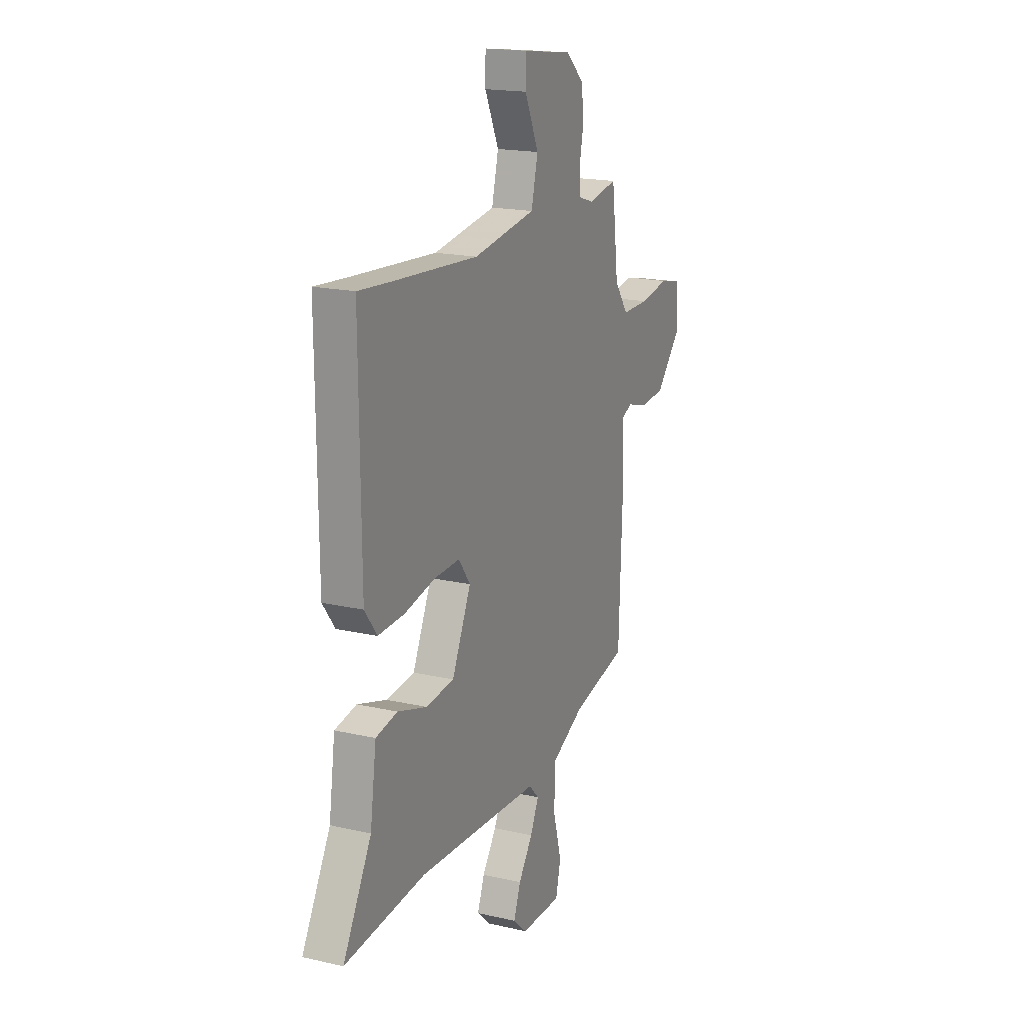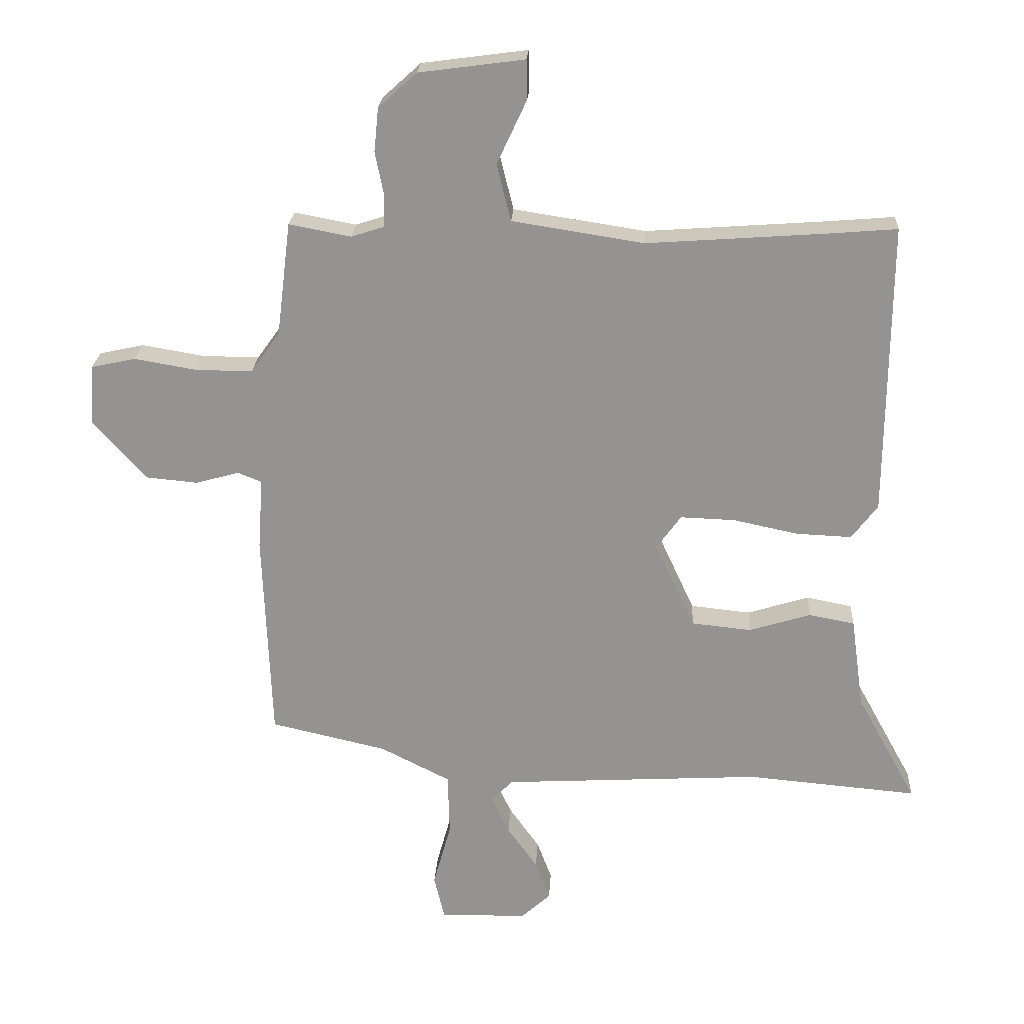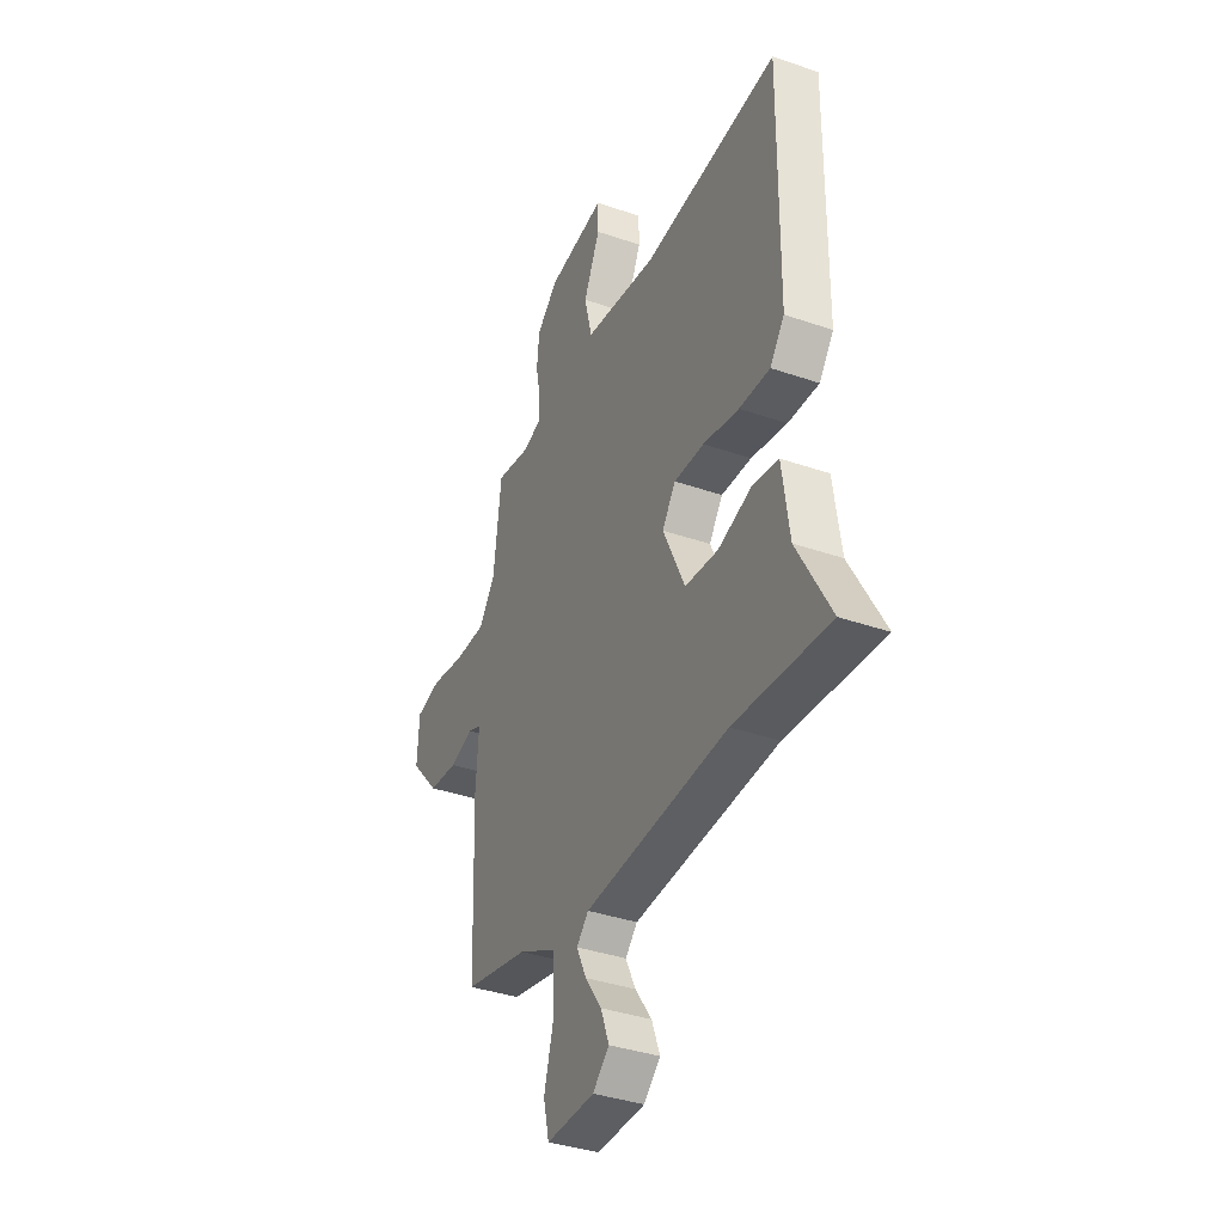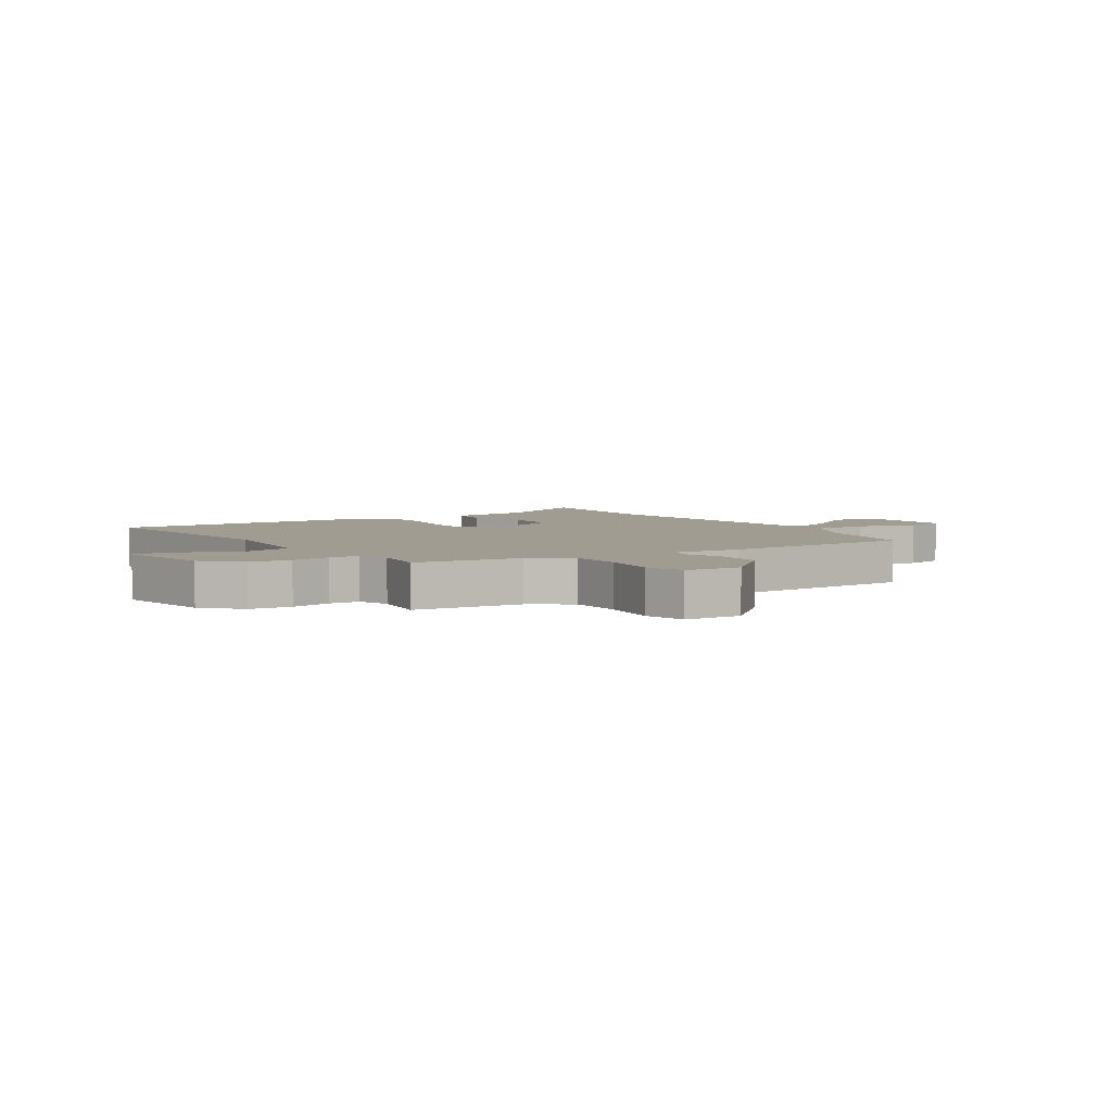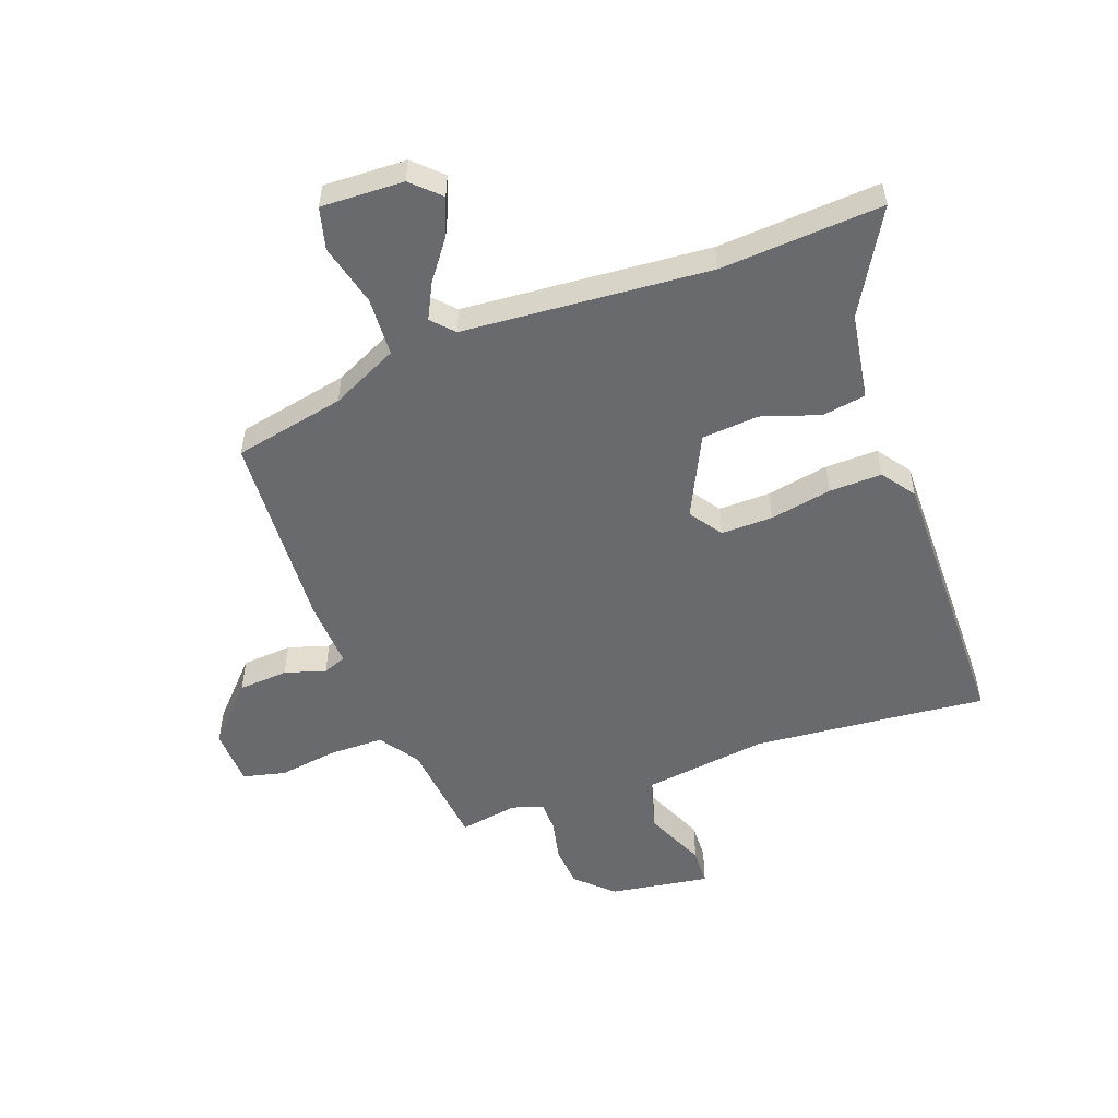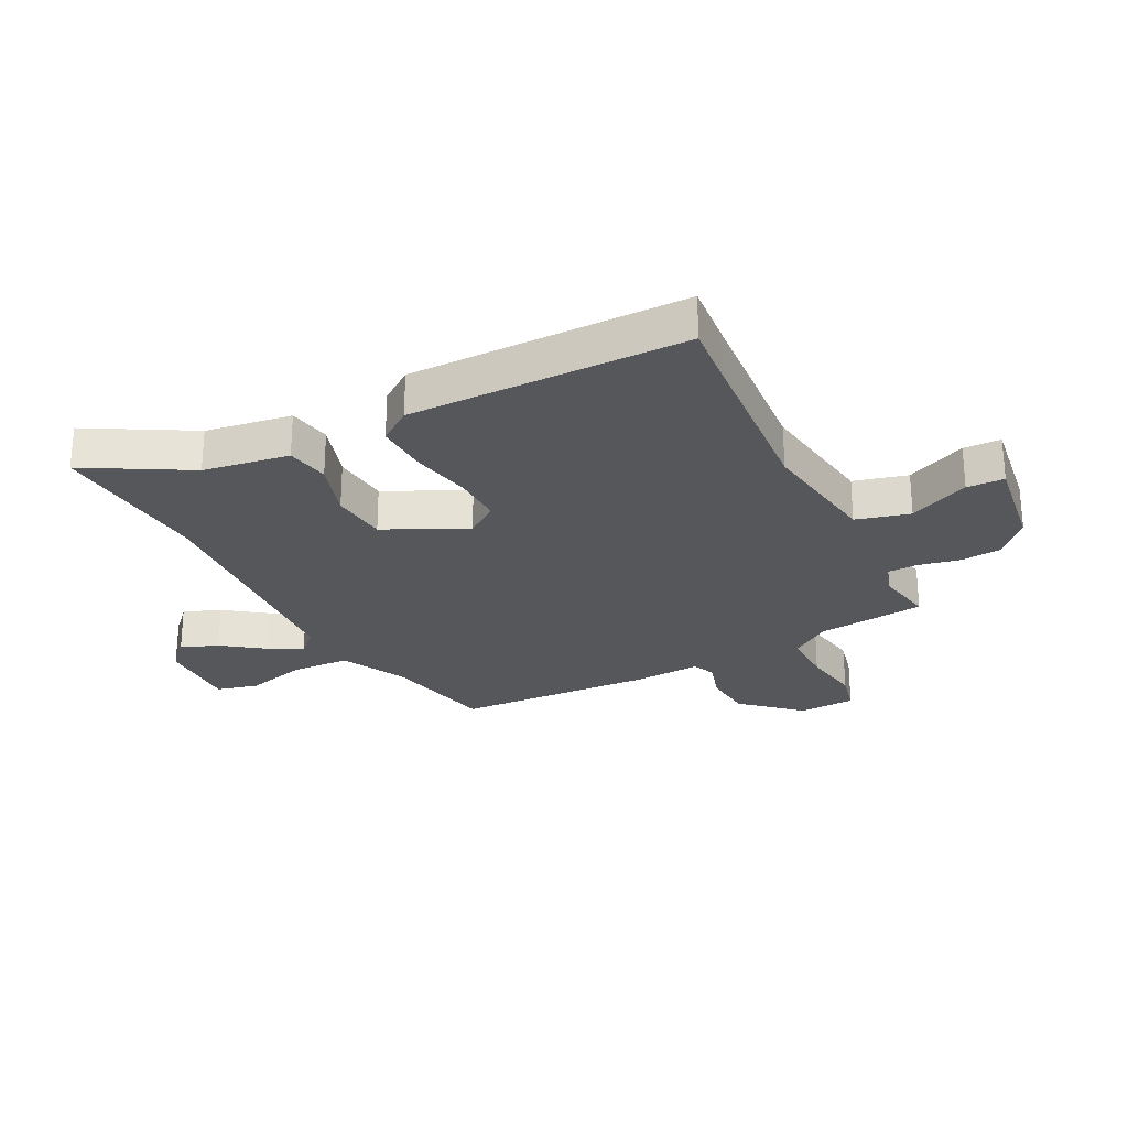
<metadata>
{"format":"obj","ext":"obj","renderer":"f3d","projection":"perspective","resolution":1024,"background":"white","views":[{"elev":18.3,"azim":-66.0,"up":"+Z"},{"elev":22.8,"azim":-176.7,"up":"+Z"},{"elev":-37.1,"azim":-114.1,"up":"+Z"},{"elev":4.4,"azim":55.4,"up":"+Y"},{"elev":-53.1,"azim":-161.1,"up":"+Y"},{"elev":-26.4,"azim":-63.6,"up":"+Y"}]}
</metadata>
<code>
v -0.536 0.07 0.503
v -0.427 0.07 0.494
v -0.136 0.07 0.473
v 0.077 0.07 0.506
v 0.1 0.07 0.598
v 0.052 0.07 0.701
v 0.053 0.07 0.765
v 0.224 0.07 0.742
v 0.286 0.07 0.686
v 0.293 0.07 0.615
v 0.279 0.07 0.545
v 0.281 0.07 0.493
v 0.334 0.07 0.476
v 0.434 0.07 0.495
v 0.457 0.07 0.31
v 0.504 0.07 0.244
v 0.597 0.07 0.245
v 0.698 0.07 0.262
v 0.77 0.07 0.246
v 0.776 0.07 0.148
v 0.69 0.07 0.052
v 0.605 0.07 0.044
v 0.535 0.07 0.064
v 0.496 0.07 0.048
v 0.504 0.07 -0.067
v 0.491 0.07 -0.409
v 0.302 0.07 -0.452
v 0.189 0.07 -0.509
v 0.186 0.07 -0.61
v 0.215 0.07 -0.715
v 0.198 0.07 -0.787
v 0.057 0.07 -0.785
v 0.009 0.07 -0.741
v 0.033 0.07 -0.677
v 0.082 0.07 -0.608
v 0.111 0.07 -0.547
v 0.076 0.07 -0.511
v -0.345 0.07 -0.487
v -0.621 0.07 -0.511
v -0.524 0.07 -0.335
v -0.503 0.07 -0.187
v -0.429 0.07 -0.173
v -0.329 0.07 -0.204
v -0.232 0.07 -0.194
v -0.167 0.07 -0.054
v -0.207 0.07 0.001
v -0.295 0.07 -0.002
v -0.4 0.07 -0.024
v -0.49 0.07 -0.028
v -0.532 0.07 0.028
v -0.536 0 0.503
v -0.427 0 0.494
v -0.136 0 0.473
v 0.077 0 0.506
v 0.1 0 0.598
v 0.052 0 0.701
v 0.053 0 0.765
v 0.224 0 0.742
v 0.286 0 0.686
v 0.293 0 0.615
v 0.279 0 0.545
v 0.281 0 0.493
v 0.334 0 0.476
v 0.434 0 0.495
v 0.457 0 0.31
v 0.504 0 0.244
v 0.597 0 0.245
v 0.698 0 0.262
v 0.77 0 0.246
v 0.776 0 0.148
v 0.69 0 0.052
v 0.605 0 0.044
v 0.535 0 0.064
v 0.496 0 0.048
v 0.504 0 -0.067
v 0.491 0 -0.409
v 0.302 0 -0.452
v 0.189 0 -0.509
v 0.186 0 -0.61
v 0.215 0 -0.715
v 0.198 0 -0.787
v 0.057 0 -0.785
v 0.009 0 -0.741
v 0.033 0 -0.677
v 0.082 0 -0.608
v 0.111 0 -0.547
v 0.076 0 -0.511
v -0.345 0 -0.487
v -0.621 0 -0.511
v -0.524 0 -0.335
v -0.503 0 -0.187
v -0.429 0 -0.173
v -0.329 0 -0.204
v -0.232 0 -0.194
v -0.167 0 -0.054
v -0.207 0 0.001
v -0.295 0 -0.002
v -0.4 0 -0.024
v -0.49 0 -0.028
v -0.532 0 0.028
f 50 1 2
f 49 50 2
f 48 49 2
f 47 48 2
f 46 47 2 3
f 45 46 3 4
f 40 41 42 43
f 40 43 44
f 39 40 44
f 38 39 44
f 37 38 44 45
f 33 34 35
f 32 33 35
f 31 32 35
f 30 31 35
f 29 30 35
f 28 29 35 36
f 37 45 4
f 36 37 4
f 28 36 4
f 27 28 4
f 21 22 23
f 20 21 23
f 19 20 23
f 18 19 23
f 17 18 23
f 16 17 23 24
f 15 16 24
f 13 14 15
f 26 27 4
f 25 26 4
f 24 25 4
f 15 24 4
f 13 15 4
f 12 13 4
f 9 10 11
f 8 9 11
f 7 8 11
f 6 7 11
f 5 6 11
f 4 5 11 12
f 52 51 100
f 52 100 99
f 52 99 98
f 52 98 97
f 53 52 97 96
f 54 53 96 95
f 93 92 91 90
f 94 93 90
f 94 90 89
f 94 89 88
f 95 94 88 87
f 85 84 83
f 85 83 82
f 85 82 81
f 85 81 80
f 85 80 79
f 86 85 79 78
f 54 95 87
f 54 87 86
f 54 86 78
f 54 78 77
f 73 72 71
f 73 71 70
f 73 70 69
f 73 69 68
f 73 68 67
f 74 73 67 66
f 74 66 65
f 65 64 63
f 54 77 76
f 54 76 75
f 54 75 74
f 54 74 65
f 54 65 63
f 54 63 62
f 61 60 59
f 61 59 58
f 61 58 57
f 61 57 56
f 61 56 55
f 62 61 55 54
f 1 51 52 2
f 2 52 53 3
f 3 53 54 4
f 4 54 55 5
f 5 55 56 6
f 6 56 57 7
f 7 57 58 8
f 8 58 59 9
f 9 59 60 10
f 10 60 61 11
f 11 61 62 12
f 12 62 63 13
f 13 63 64 14
f 14 64 65 15
f 15 65 66 16
f 16 66 67 17
f 17 67 68 18
f 18 68 69 19
f 19 69 70 20
f 20 70 71 21
f 21 71 72 22
f 22 72 73 23
f 23 73 74 24
f 24 74 75 25
f 25 75 76 26
f 26 76 77 27
f 27 77 78 28
f 28 78 79 29
f 29 79 80 30
f 30 80 81 31
f 31 81 82 32
f 32 82 83 33
f 33 83 84 34
f 34 84 85 35
f 35 85 86 36
f 36 86 87 37
f 37 87 88 38
f 38 88 89 39
f 39 89 90 40
f 40 90 91 41
f 41 91 92 42
f 42 92 93 43
f 43 93 94 44
f 44 94 95 45
f 45 95 96 46
f 46 96 97 47
f 47 97 98 48
f 48 98 99 49
f 49 99 100 50
f 50 100 51 1

</code>
